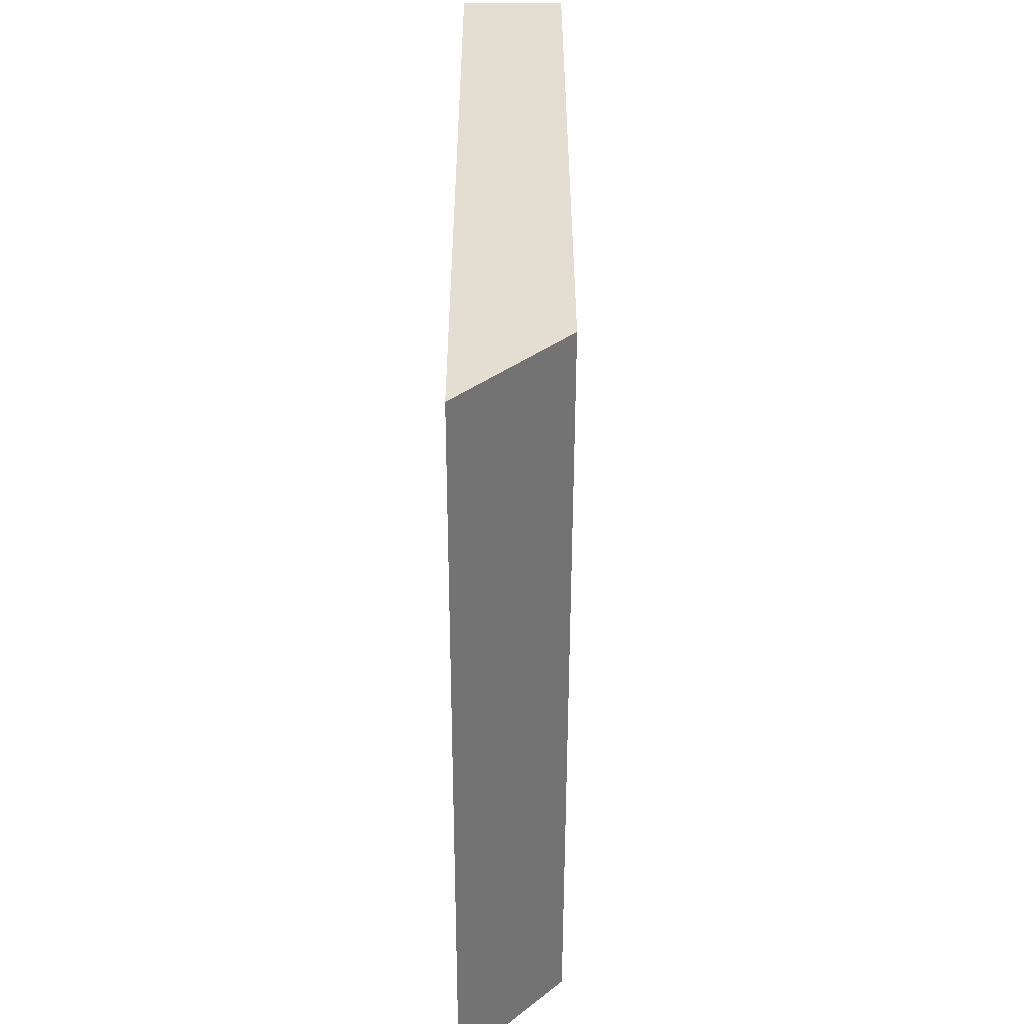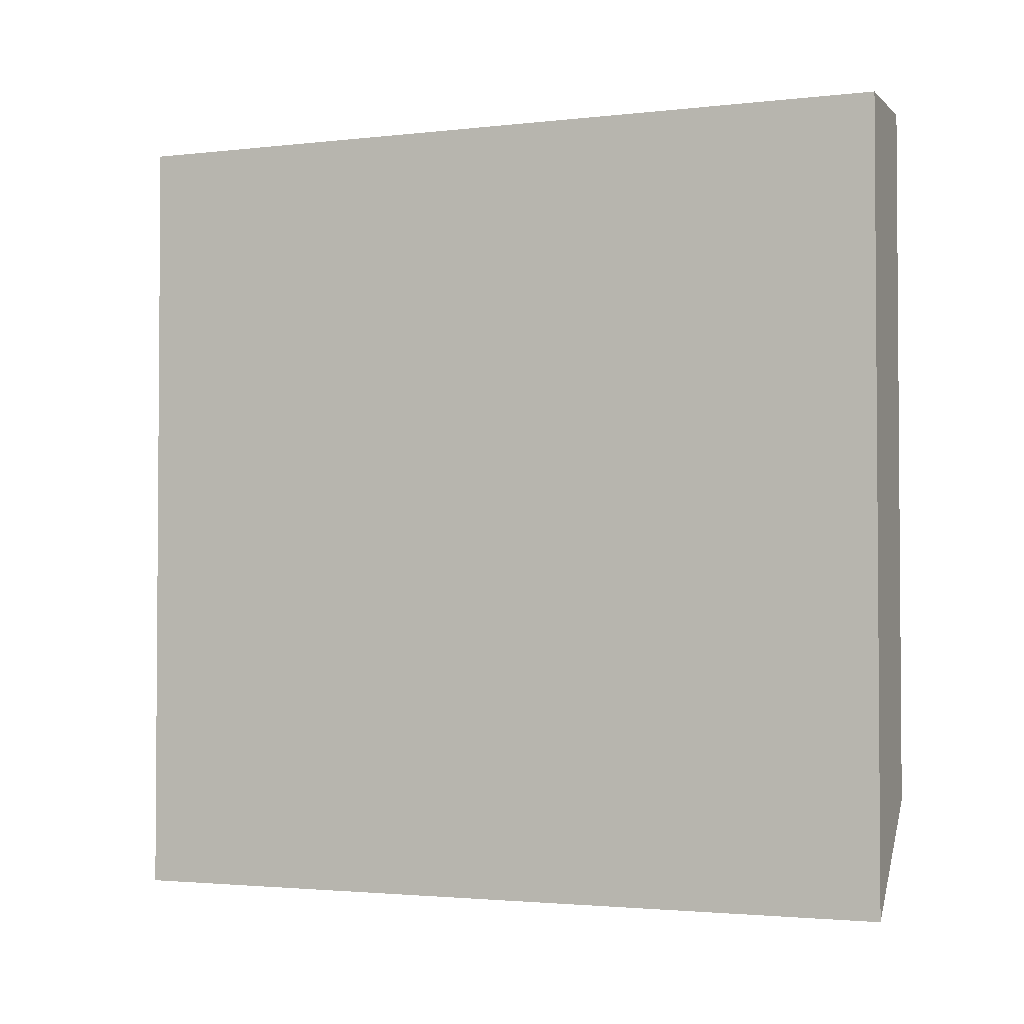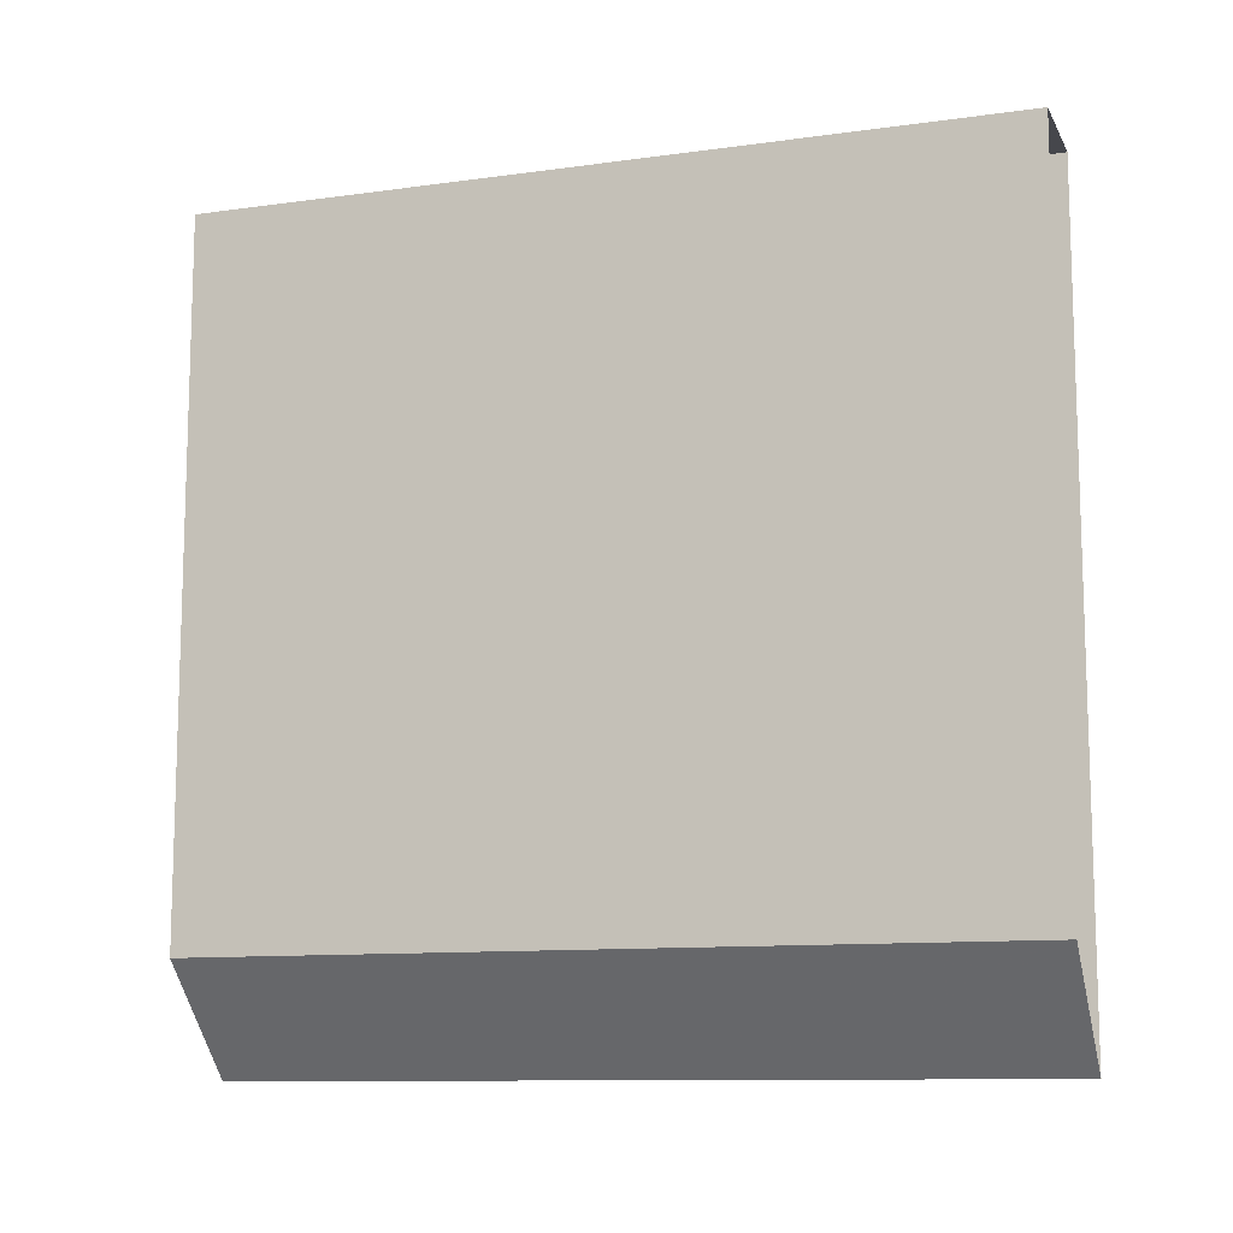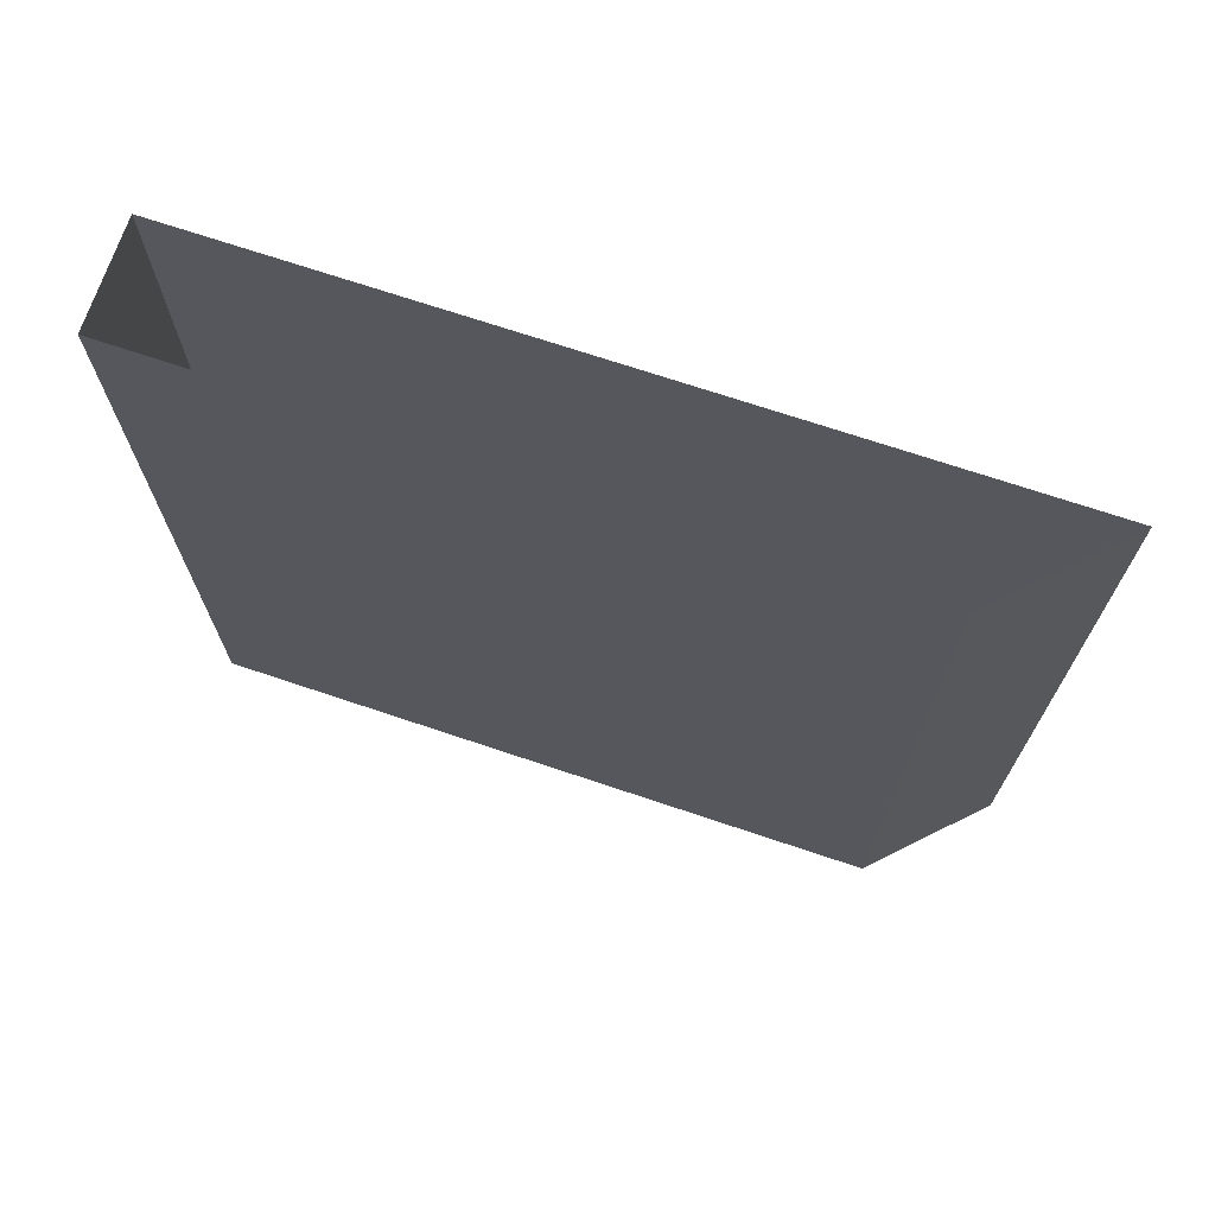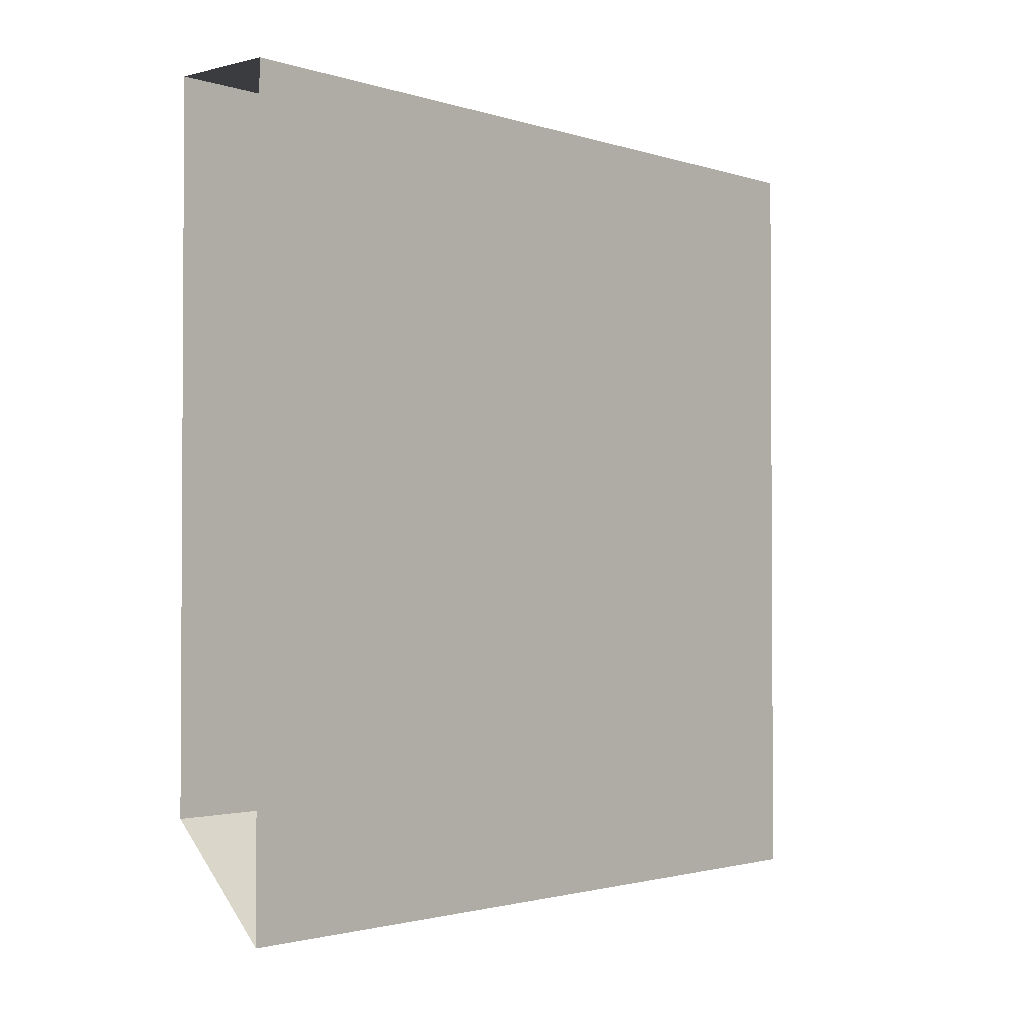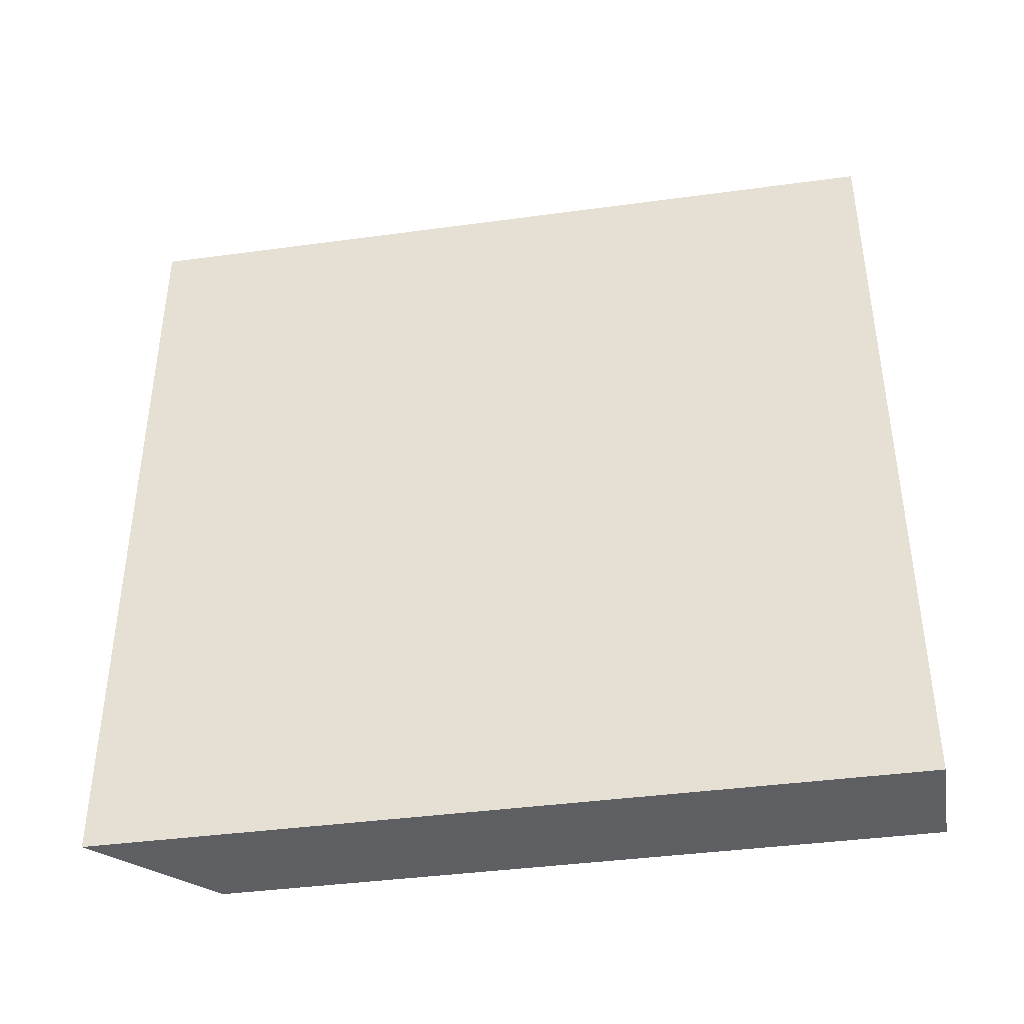
<metadata>
{"format":"obj","ext":"obj","renderer":"f3d","projection":"perspective","resolution":1024,"background":"white","views":[{"elev":-53.8,"azim":-0.1,"up":"+Z"},{"elev":-2.4,"azim":-68.2,"up":"+Z"},{"elev":-11.0,"azim":108.8,"up":"+Z"},{"elev":70.8,"azim":108.6,"up":"+Y"},{"elev":-1.9,"azim":-138.0,"up":"+Z"},{"elev":-40.2,"azim":-80.5,"up":"+Y"}]}
</metadata>
<code>
o wall/1696/l
v -56 -120 -56
v -40 -120 -40
v -40 -120 64
v -56 -120 64
v -56 0 -56
v -40 0 -40
v -40 0 64
v -56 0 64
f 1 2 3
f 1 3 4
f 1 4 5
f 1 5 6
f 1 6 2
f 2 6 7
f 2 7 3
f 3 7 8
f 3 8 4
f 4 8 5

</code>
